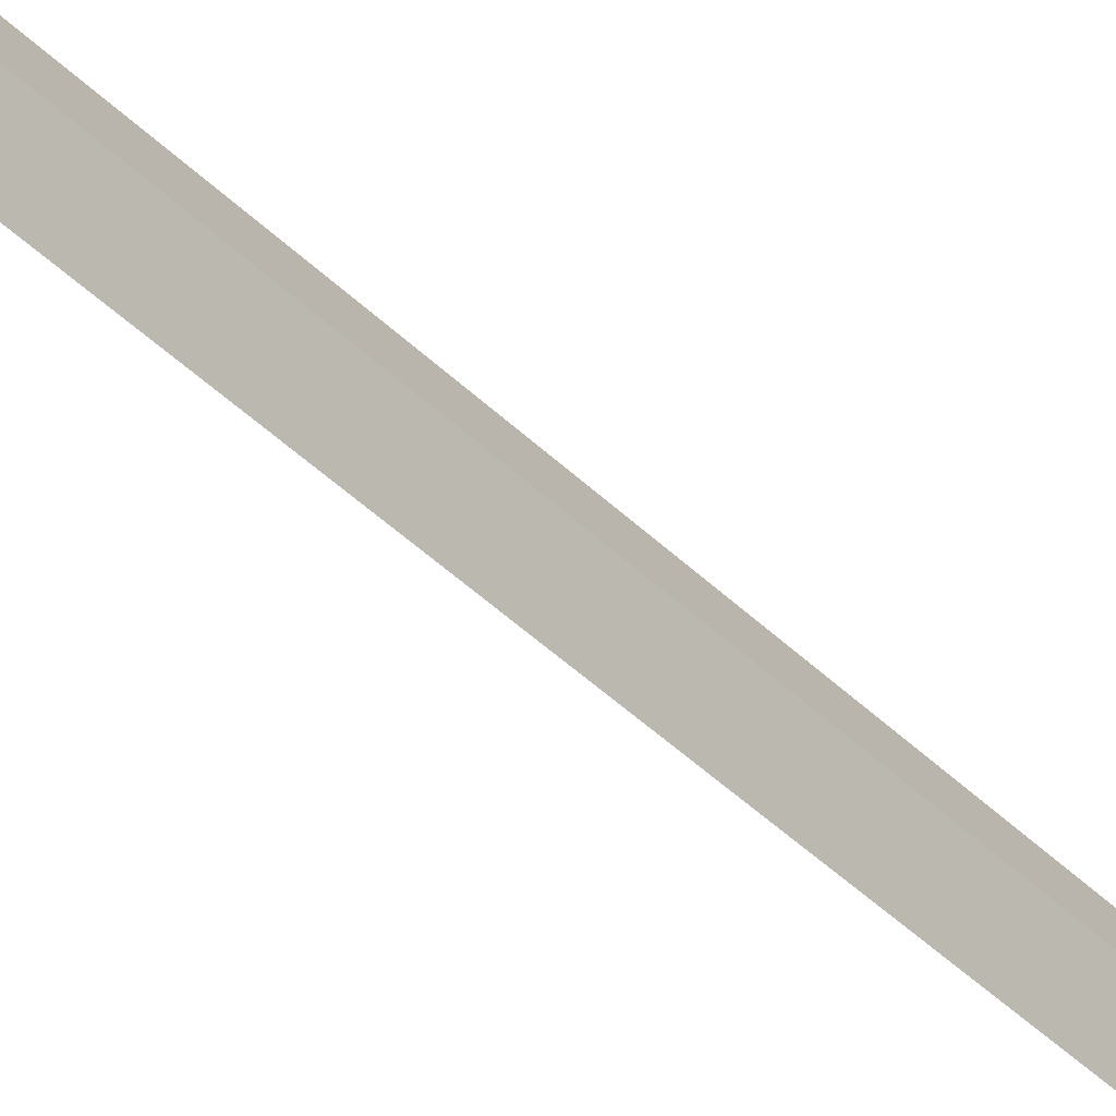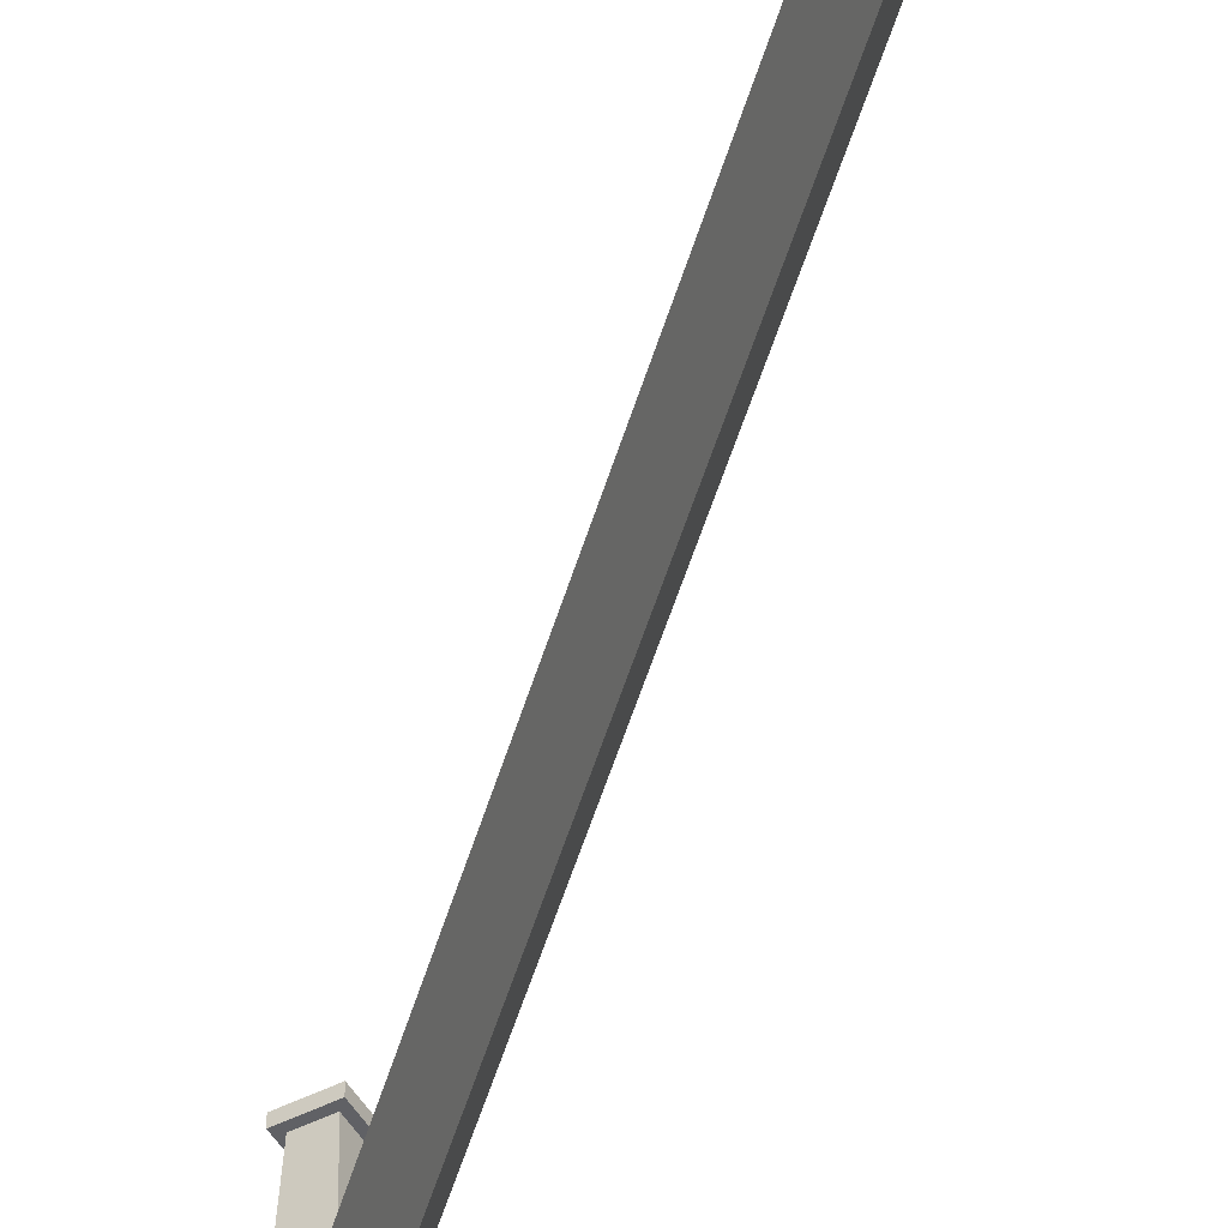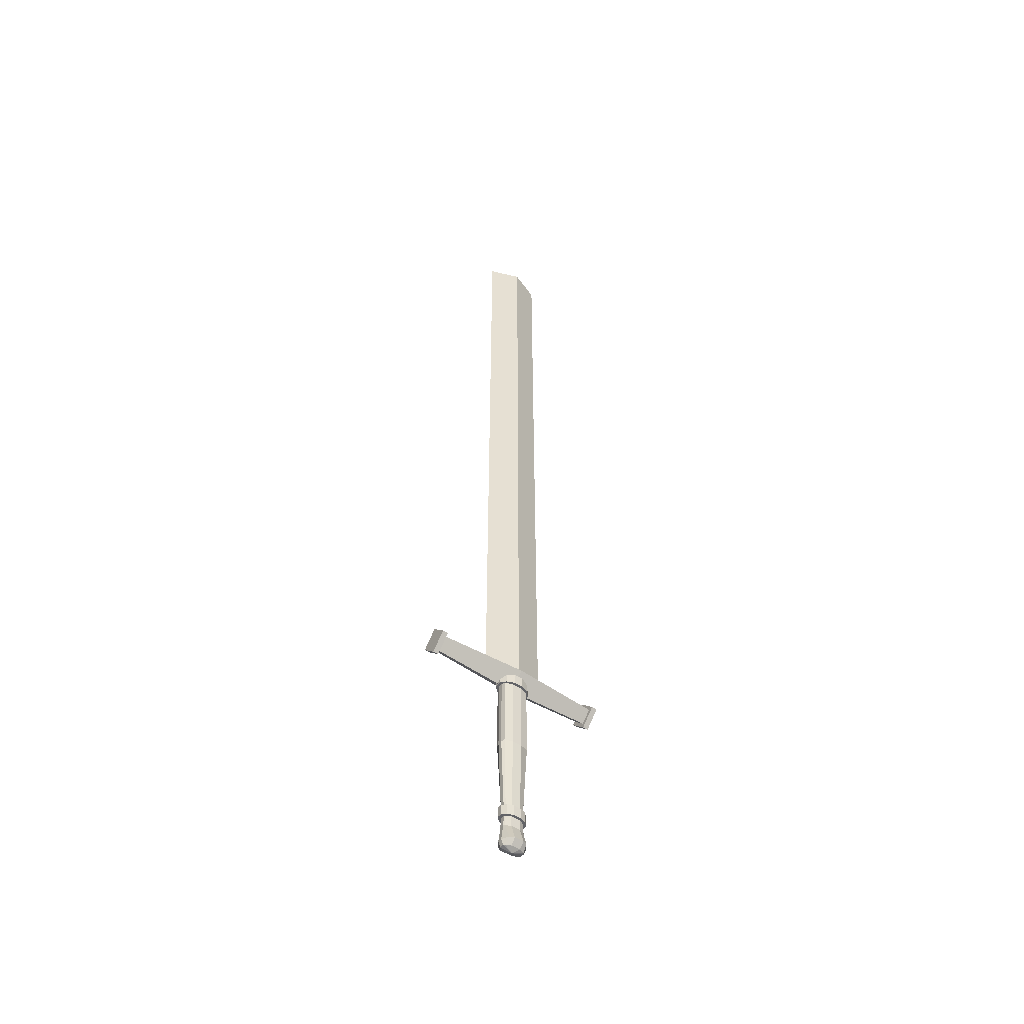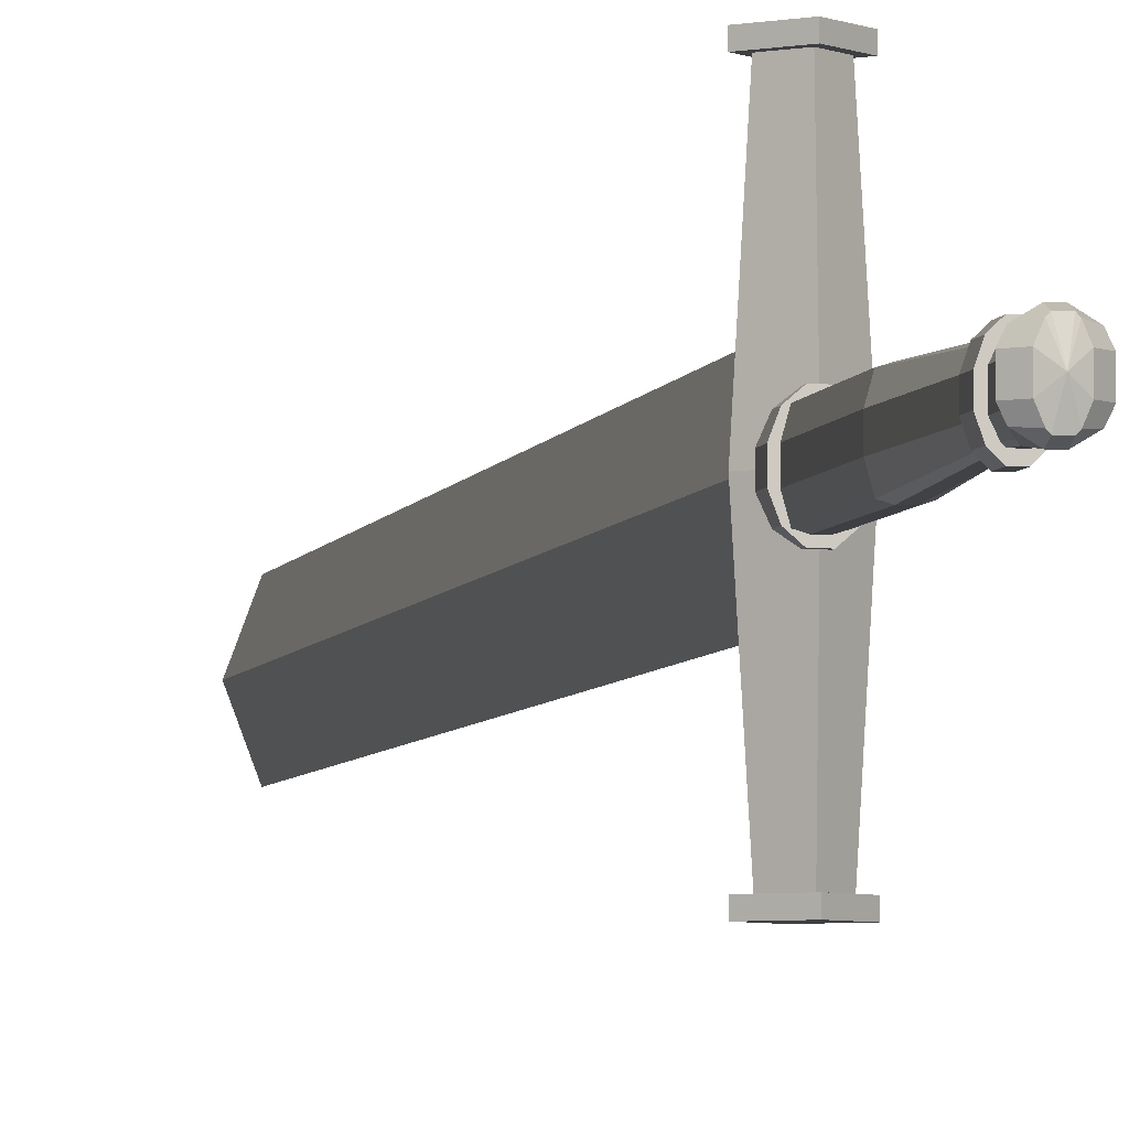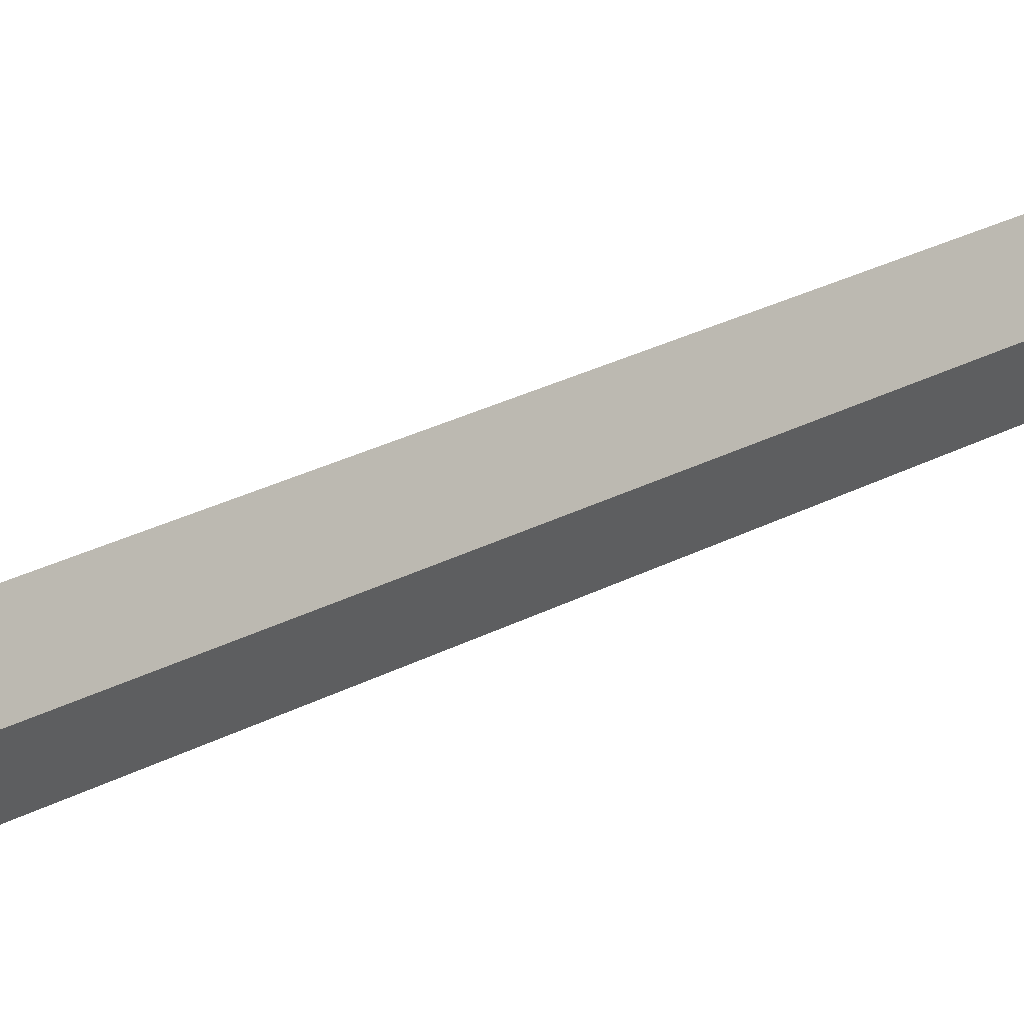
<metadata>
{"format":"obj","ext":"obj","renderer":"f3d","projection":"perspective","resolution":1024,"background":"white","views":[{"elev":-42.2,"azim":40.4,"up":"+Z"},{"elev":-47.9,"azim":164.5,"up":"+Z"},{"elev":-51.0,"azim":54.6,"up":"+Y"},{"elev":-4.2,"azim":-10.8,"up":"+Z"},{"elev":20.6,"azim":-136.9,"up":"+Z"}]}
</metadata>
<code>
o blade_body
v 0.2652 -5.812 -2.776e-17
v 0 10.69 0
v 0.2652 10.19 5.551e-17
v 0.2652 10.69 5.551e-17
v 0 -5.812 -0.7071
v 0 10.69 -0.7071
v -0.2652 -5.812 -1.388e-16
v -0.2652 10.69 -1.388e-16
v -1.11e-16 -5.812 0.7071
v -1.11e-16 10.69 0.7071
f 5 3 1
f 3 5 6 4
f 4 6 2
f 7 5 1
f 5 7 8 6
f 6 8 2
f 9 7 1
f 7 9 10 8
f 8 10 2
f 3 9 1
f 9 3 4 10
f 10 4 2
o guard_left_body
v -0.2357 -5.896 -2
v -0.3536 -5.896 4.33e-17
v -2.588e-16 -6.132 -2
v 0 -6.25 0
v -3.004e-16 -5.661 -2
v -5.551e-17 -5.543 6.163e-33
v 0.2357 -5.896 -2
v 0.3536 -5.896 -4.33e-17
f 12 11 13 14
f 17 15 16 18
f 15 11 12 16
f 14 13 17 18
f 13 11 15 17
f 16 12 14 18
o guard_right_body
v 0.2357 -5.896 2
v 0.3536 -5.896 1.642e-15
v 1.388e-17 -6.132 2
v 0 -6.25 0
v 5.551e-17 -5.661 2
v 5.551e-17 -5.543 3.285e-15
v -0.2357 -5.896 2
v -0.3536 -5.896 1.642e-15
f 20 19 21 22
f 25 23 24 26
f 23 19 20 24
f 22 21 25 26
f 21 19 23 25
f 24 20 22 26
o guard_left_xtra
v 0.3536 -5.896 -1.938
v 0.3536 -5.896 -2.062
v 0 -6.25 -1.938
v 0 -6.25 -2.062
v 5.551e-17 -5.543 -1.938
v 5.551e-17 -5.543 -2.062
v -0.3536 -5.896 -1.938
v -0.3536 -5.896 -2.062
f 28 27 29 30
f 33 31 32 34
f 31 27 28 32
f 30 29 33 34
f 29 27 31 33
f 32 28 30 34
o guard_right_xtra
v 0.3536 -5.896 2.062
v 0.3536 -5.896 1.938
v 0 -6.25 2.062
v 0 -6.25 1.938
v 5.551e-17 -5.543 2.062
v 5.551e-17 -5.543 1.938
v -0.3536 -5.896 2.062
v -0.3536 -5.896 1.938
f 36 35 37 38
f 41 39 40 42
f 39 35 36 40
f 38 37 41 42
f 37 35 39 41
f 40 36 38 42
o grip_1
v -1.735e-17 -7.938 -1.301e-17
v -1.735e-17 -6.062 -1.301e-17
v 0.05024 -7.938 0.3125
v 0.05024 -6.062 0.3125
v 0.1373 -7.938 0.286
v 0.1373 -6.062 0.286
v 0.1875 -7.938 0.1047
v 0.1875 -6.062 0.1047
v 0.1875 -7.938 -0.1047
v 0.1875 -6.062 -0.1047
v 0.1373 -7.938 -0.286
v 0.1373 -6.062 -0.286
v 0.05024 -7.938 -0.3125
v 0.05024 -6.062 -0.3125
v -0.05024 -7.938 -0.3125
v -0.05024 -6.062 -0.3125
v -0.1373 -7.938 -0.286
v -0.1373 -6.062 -0.286
v -0.1875 -7.938 -0.1047
v -0.1875 -6.062 -0.1047
v -0.1875 -7.938 0.1047
v -0.1875 -6.062 0.1047
v -0.1373 -7.938 0.286
v -0.1373 -6.062 0.286
v -0.05024 -7.938 0.3125
v -0.05024 -6.062 0.3125
f 47 45 43
f 45 47 48 46
f 46 48 44
f 49 47 43
f 47 49 50 48
f 48 50 44
f 51 49 43
f 49 51 52 50
f 50 52 44
f 53 51 43
f 51 53 54 52
f 52 54 44
f 55 53 43
f 53 55 56 54
f 54 56 44
f 57 55 43
f 55 57 58 56
f 56 58 44
f 59 57 43
f 57 59 60 58
f 58 60 44
f 61 59 43
f 59 61 62 60
f 60 62 44
f 63 61 43
f 61 63 64 62
f 62 64 44
f 65 63 43
f 63 65 66 64
f 64 66 44
f 67 65 43
f 65 67 68 66
f 66 68 44
f 45 67 43
f 67 45 46 68
f 68 46 44
o grip_2
v -1.735e-17 -9.875 -1.301e-17
v -1.735e-17 -7.938 -1.301e-17
v 0.05024 -9.875 0.2344
v 0.05024 -7.938 0.3125
v 0.07476 -9.875 0.2078
v 0.1373 -7.938 0.286
v 0.125 -9.875 0.1047
v 0.1875 -7.938 0.1047
v 0.125 -9.875 -0.1047
v 0.1875 -7.938 -0.1047
v 0.07476 -9.875 -0.2078
v 0.1373 -7.938 -0.286
v 0.05024 -9.875 -0.2344
v 0.05024 -7.938 -0.3125
v -0.05024 -9.875 -0.2344
v -0.05024 -7.938 -0.3125
v -0.07476 -9.875 -0.2078
v -0.1373 -7.938 -0.286
v -0.125 -9.875 -0.1047
v -0.1875 -7.938 -0.1047
v -0.125 -9.875 0.1047
v -0.1875 -7.938 0.1047
v -0.07476 -9.875 0.2078
v -0.1373 -7.938 0.286
v -0.05024 -9.875 0.2344
v -0.05024 -7.938 0.3125
f 73 71 69
f 71 73 74 72
f 72 74 70
f 75 73 69
f 73 75 76 74
f 74 76 70
f 77 75 69
f 75 77 78 76
f 76 78 70
f 79 77 69
f 77 79 80 78
f 78 80 70
f 81 79 69
f 79 81 82 80
f 80 82 70
f 83 81 69
f 81 83 84 82
f 82 84 70
f 85 83 69
f 83 85 86 84
f 84 86 70
f 87 85 69
f 85 87 88 86
f 86 88 70
f 89 87 69
f 87 89 90 88
f 88 90 70
f 91 89 69
f 89 91 92 90
f 90 92 70
f 93 91 69
f 91 93 94 92
f 92 94 70
f 71 93 69
f 93 71 72 94
f 94 72 70
o grip_ring_1
v -1.388e-17 -6.25 -2.974e-18
v -1.388e-17 -6 -2.974e-18
v 0.06699 -6.25 0.375
v 0.06699 -6 0.375
v 0.183 -6.25 0.2745
v 0.183 -6 0.2745
v 0.25 -6.25 0.1005
v 0.25 -6 0.1005
v 0.25 -6.25 -0.1005
v 0.25 -6 -0.1005
v 0.183 -6.25 -0.2745
v 0.183 -6 -0.2745
v 0.06699 -6.25 -0.375
v 0.06699 -6 -0.375
v -0.06699 -6.25 -0.375
v -0.06699 -6 -0.375
v -0.183 -6.25 -0.2745
v -0.183 -6 -0.2745
v -0.25 -6.25 -0.1005
v -0.25 -6 -0.1005
v -0.25 -6.25 0.1005
v -0.25 -6 0.1005
v -0.183 -6.25 0.2745
v -0.183 -6 0.2745
v -0.06699 -6.25 0.375
v -0.06699 -6 0.375
f 99 97 95
f 97 99 100 98
f 98 100 96
f 101 99 95
f 99 101 102 100
f 100 102 96
f 103 101 95
f 101 103 104 102
f 102 104 96
f 105 103 95
f 103 105 106 104
f 104 106 96
f 107 105 95
f 105 107 108 106
f 106 108 96
f 109 107 95
f 107 109 110 108
f 108 110 96
f 111 109 95
f 109 111 112 110
f 110 112 96
f 113 111 95
f 111 113 114 112
f 112 114 96
f 115 113 95
f 113 115 116 114
f 114 116 96
f 117 115 95
f 115 117 118 116
f 116 118 96
f 119 117 95
f 117 119 120 118
f 118 120 96
f 97 119 95
f 119 97 98 120
f 120 98 96
o grip_ring_2
v -1.388e-17 -9.938 -2.478e-18
v -1.388e-17 -9.688 -2.478e-18
v 0.05024 -9.938 0.3125
v 0.05024 -9.688 0.3125
v 0.1373 -9.938 0.2288
v 0.1373 -9.688 0.2288
v 0.1875 -9.938 0.08373
v 0.1875 -9.688 0.08373
v 0.1875 -9.938 -0.08373
v 0.1875 -9.688 -0.08373
v 0.1373 -9.938 -0.2288
v 0.1373 -9.688 -0.2288
v 0.05024 -9.938 -0.3125
v 0.05024 -9.688 -0.3125
v -0.05024 -9.938 -0.3125
v -0.05024 -9.688 -0.3125
v -0.1373 -9.938 -0.2288
v -0.1373 -9.688 -0.2288
v -0.1875 -9.938 -0.08373
v -0.1875 -9.688 -0.08373
v -0.1875 -9.938 0.08373
v -0.1875 -9.688 0.08373
v -0.1373 -9.938 0.2288
v -0.1373 -9.688 0.2288
v -0.05024 -9.938 0.3125
v -0.05024 -9.688 0.3125
f 125 123 121
f 123 125 126 124
f 124 126 122
f 127 125 121
f 125 127 128 126
f 126 128 122
f 129 127 121
f 127 129 130 128
f 128 130 122
f 131 129 121
f 129 131 132 130
f 130 132 122
f 133 131 121
f 131 133 134 132
f 132 134 122
f 135 133 121
f 133 135 136 134
f 134 136 122
f 137 135 121
f 135 137 138 136
f 136 138 122
f 139 137 121
f 137 139 140 138
f 138 140 122
f 141 139 121
f 139 141 142 140
f 140 142 122
f 143 141 121
f 141 143 144 142
f 142 144 122
f 145 143 121
f 143 145 146 144
f 144 146 122
f 123 145 121
f 145 123 124 146
f 146 124 122
o pommel_body_1
v 0 -9.875 5.893e-17
v 0 -10.19 2.066e-17
v 0.05024 -9.875 -0.2344
v 0.05024 -10.19 -0.25
v 0.07476 -9.875 -0.2078
v 0.07476 -10.19 -0.2235
v 0.125 -9.875 -0.1047
v 0.125 -10.19 -0.1047
v 0.125 -9.875 0.1047
v 0.125 -10.19 0.1047
v 0.07476 -9.875 0.2078
v 0.07476 -10.19 0.2235
v 0.05024 -9.875 0.2344
v 0.05024 -10.19 0.25
v -0.05024 -9.875 0.2344
v -0.05024 -10.19 0.25
v -0.07476 -9.875 0.2078
v -0.07476 -10.19 0.2235
v -0.125 -9.875 0.1047
v -0.125 -10.19 0.1047
v -0.125 -9.875 -0.1047
v -0.125 -10.19 -0.1047
v -0.07476 -9.875 -0.2078
v -0.07476 -10.19 -0.2235
v -0.05024 -9.875 -0.2344
v -0.05024 -10.19 -0.25
f 151 149 147
f 149 151 152 150
f 150 152 148
f 153 151 147
f 151 153 154 152
f 152 154 148
f 155 153 147
f 153 155 156 154
f 154 156 148
f 157 155 147
f 155 157 158 156
f 156 158 148
f 159 157 147
f 157 159 160 158
f 158 160 148
f 161 159 147
f 159 161 162 160
f 160 162 148
f 163 161 147
f 161 163 164 162
f 162 164 148
f 165 163 147
f 163 165 166 164
f 164 166 148
f 167 165 147
f 165 167 168 166
f 166 168 148
f 169 167 147
f 167 169 170 168
f 168 170 148
f 171 169 147
f 169 171 172 170
f 170 172 148
f 149 171 147
f 171 149 150 172
f 172 150 148
o pommel_body_2
v 0 -10.56 -1.301e-17
v 0 -10.19 -1.301e-17
v 0.05024 -10.56 0.2969
v 0.05024 -10.19 0.25
v 0.1998 -10.56 0.2078
v 0.07476 -10.19 0.2235
v 0.25 -10.56 0.1047
v 0.125 -10.19 0.1047
v 0.25 -10.56 -0.1047
v 0.125 -10.19 -0.1047
v 0.1998 -10.56 -0.2078
v 0.07476 -10.19 -0.2235
v 0.05024 -10.56 -0.2969
v 0.05024 -10.19 -0.25
v -0.05024 -10.56 -0.2969
v -0.05024 -10.19 -0.25
v -0.1998 -10.56 -0.2078
v -0.07476 -10.19 -0.2235
v -0.25 -10.56 -0.1047
v -0.125 -10.19 -0.1047
v -0.25 -10.56 0.1047
v -0.125 -10.19 0.1047
v -0.1998 -10.56 0.2078
v -0.07476 -10.19 0.2235
v -0.05024 -10.56 0.2969
v -0.05024 -10.19 0.25
f 177 175 173
f 175 177 178 176
f 176 178 174
f 179 177 173
f 177 179 180 178
f 178 180 174
f 181 179 173
f 179 181 182 180
f 180 182 174
f 183 181 173
f 181 183 184 182
f 182 184 174
f 185 183 173
f 183 185 186 184
f 184 186 174
f 187 185 173
f 185 187 188 186
f 186 188 174
f 189 187 173
f 187 189 190 188
f 188 190 174
f 191 189 173
f 189 191 192 190
f 190 192 174
f 193 191 173
f 191 193 194 192
f 192 194 174
f 195 193 173
f 193 195 196 194
f 194 196 174
f 197 195 173
f 195 197 198 196
f 196 198 174
f 175 197 173
f 197 175 176 198
f 198 176 174
o pommel_body_3
v 3.827e-17 -10.56 -1.301e-17
v 6.123e-17 -10.75 -1.301e-17
v -0.05024 -10.56 0.2969
v -0.05024 -10.69 0.25
v -0.1998 -10.56 0.2078
v -0.07476 -10.69 0.2235
v -0.25 -10.56 0.1047
v -0.125 -10.69 0.1047
v -0.25 -10.56 -0.1047
v -0.125 -10.69 -0.1047
v -0.1998 -10.56 -0.2078
v -0.07476 -10.69 -0.2235
v -0.05024 -10.56 -0.2969
v -0.05024 -10.69 -0.25
v 0.05024 -10.56 -0.2969
v 0.05024 -10.69 -0.25
v 0.1998 -10.56 -0.2078
v 0.07476 -10.69 -0.2235
v 0.25 -10.56 -0.1047
v 0.125 -10.69 -0.1047
v 0.25 -10.56 0.1047
v 0.125 -10.69 0.1047
v 0.1998 -10.56 0.2078
v 0.07476 -10.69 0.2235
v 0.05024 -10.56 0.2969
v 0.05024 -10.69 0.25
f 203 201 199
f 201 203 204 202
f 202 204 200
f 205 203 199
f 203 205 206 204
f 204 206 200
f 207 205 199
f 205 207 208 206
f 206 208 200
f 209 207 199
f 207 209 210 208
f 208 210 200
f 211 209 199
f 209 211 212 210
f 210 212 200
f 213 211 199
f 211 213 214 212
f 212 214 200
f 215 213 199
f 213 215 216 214
f 214 216 200
f 217 215 199
f 215 217 218 216
f 216 218 200
f 219 217 199
f 217 219 220 218
f 218 220 200
f 221 219 199
f 219 221 222 220
f 220 222 200
f 223 221 199
f 221 223 224 222
f 222 224 200
f 201 223 199
f 223 201 202 224
f 224 202 200

</code>
